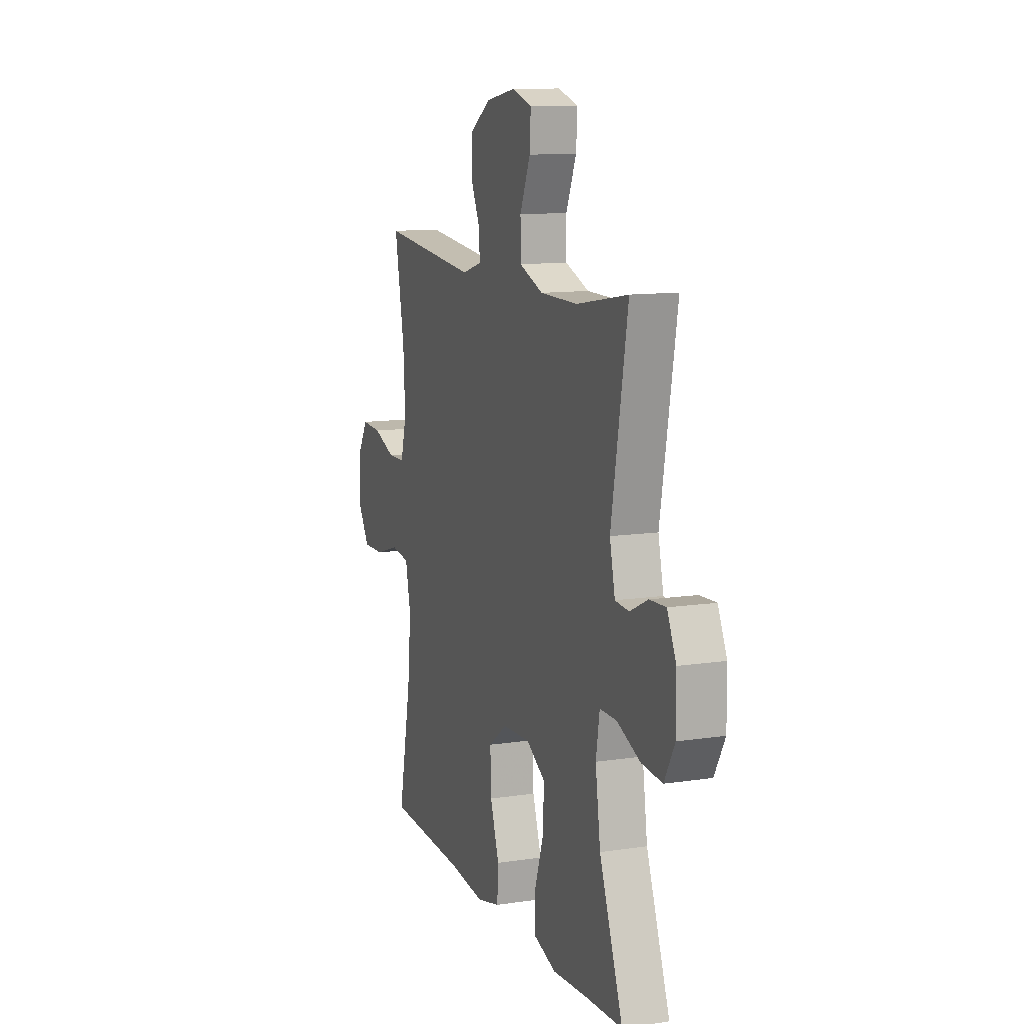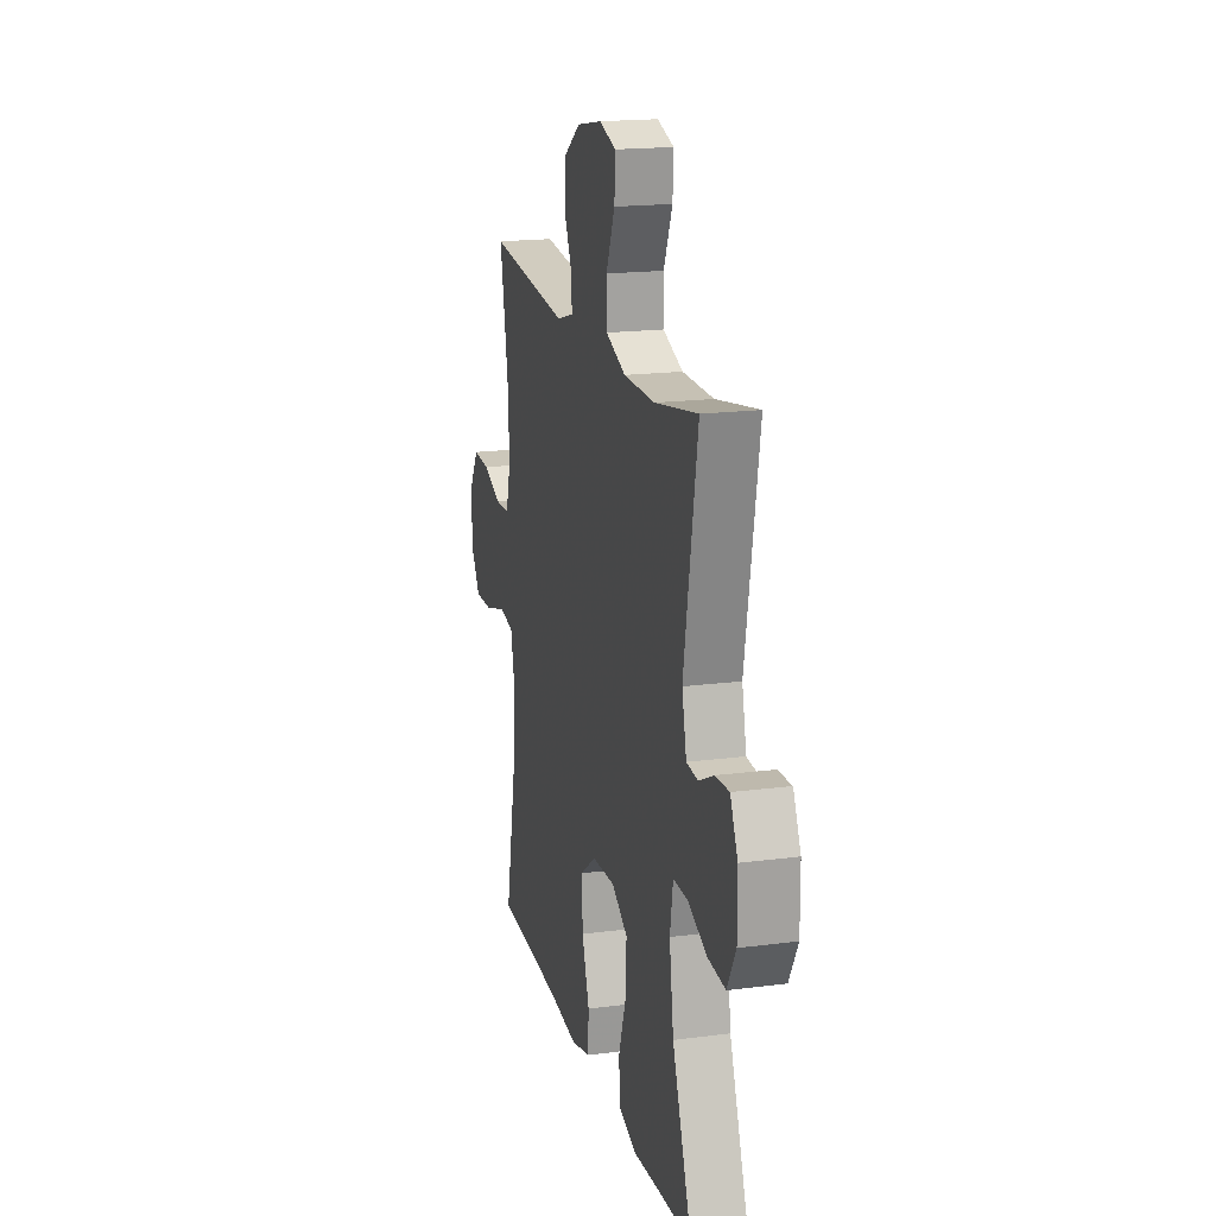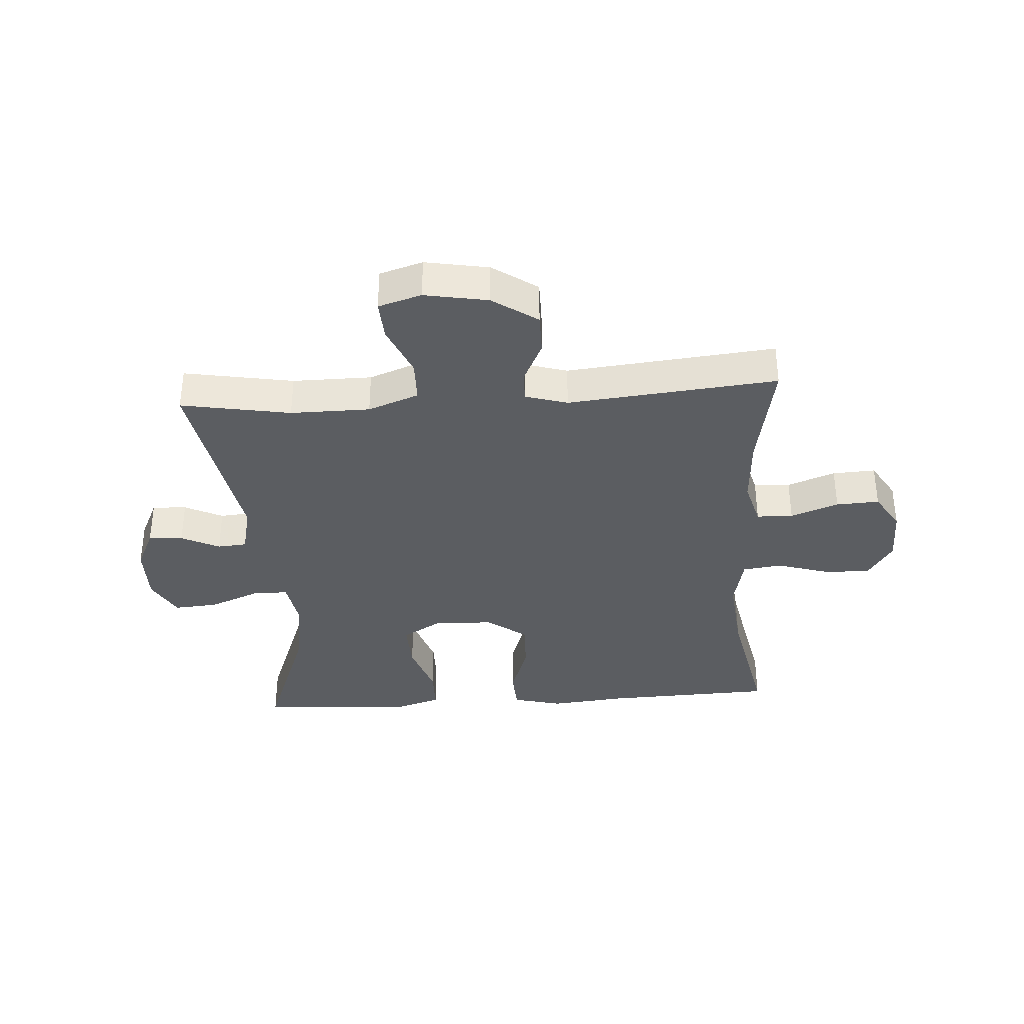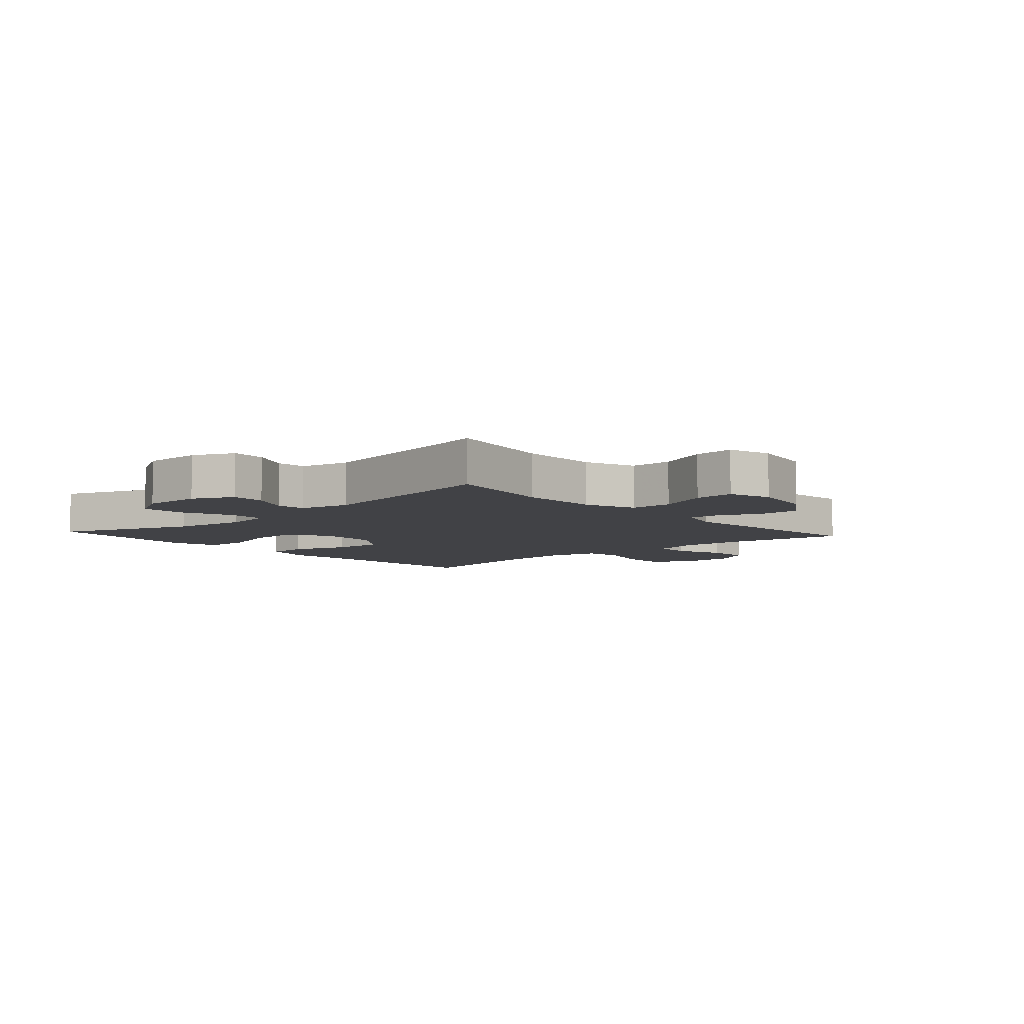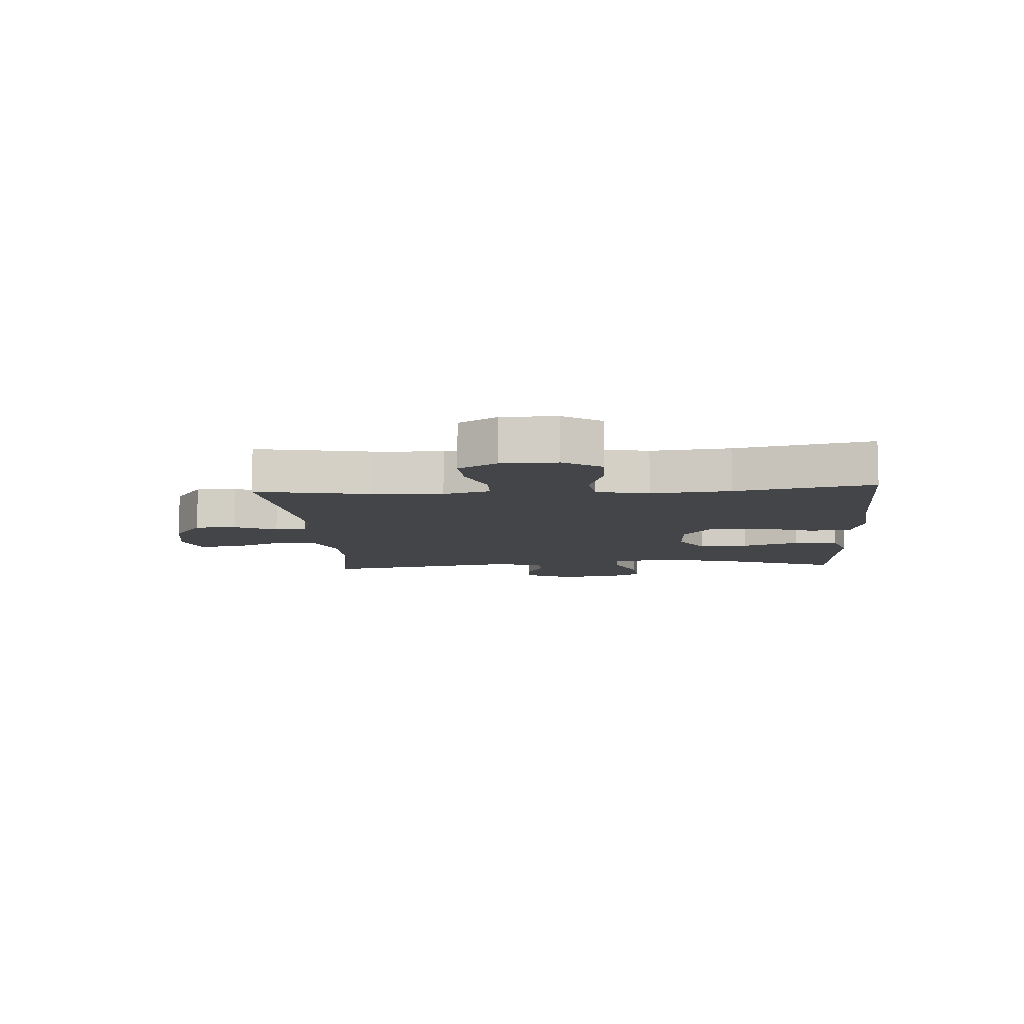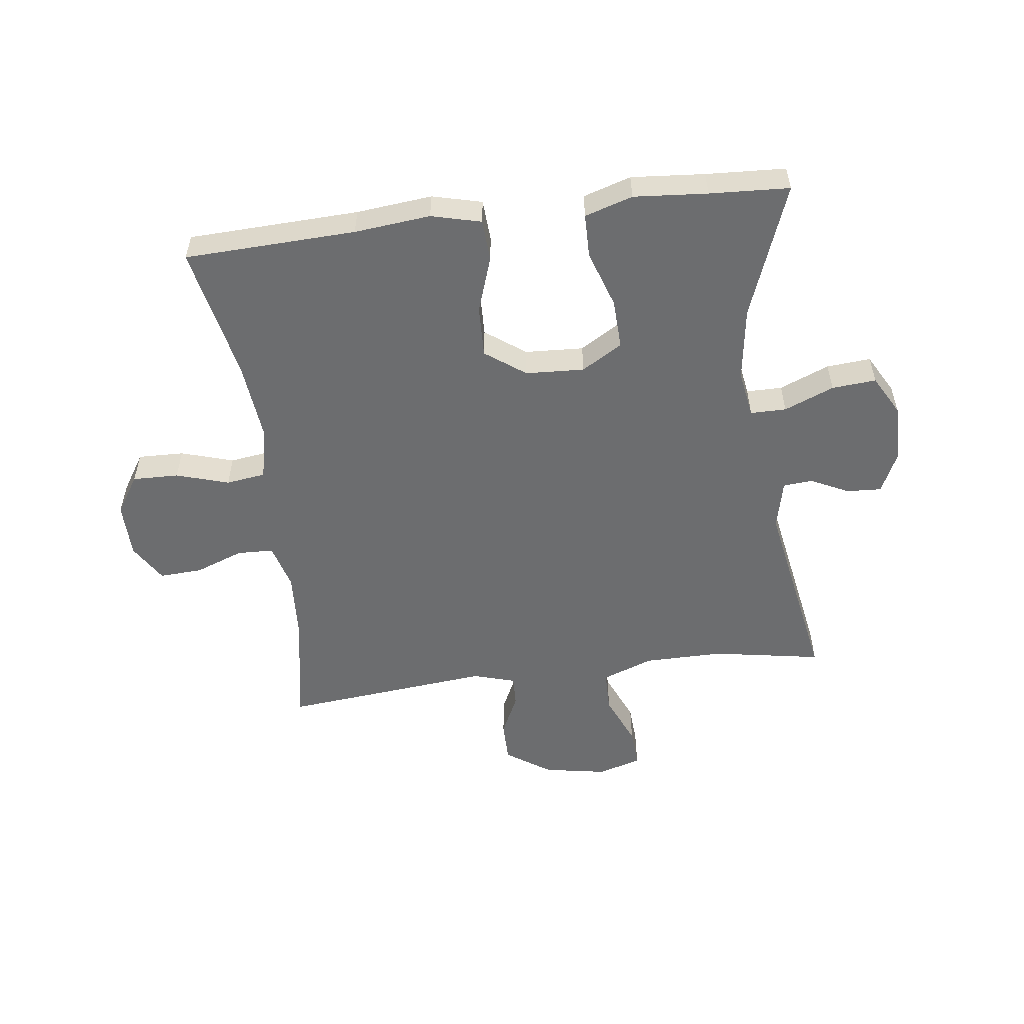
<metadata>
{"format":"obj","ext":"obj","renderer":"f3d","projection":"perspective","resolution":1024,"background":"white","views":[{"elev":11.6,"azim":-110.0,"up":"+Z"},{"elev":18.1,"azim":-104.2,"up":"+Z"},{"elev":-35.9,"azim":3.7,"up":"+Y"},{"elev":-6.7,"azim":-48.1,"up":"+Y"},{"elev":-8.8,"azim":93.9,"up":"+Y"},{"elev":-53.9,"azim":-172.7,"up":"+Y"}]}
</metadata>
<code>
v -0.5 0.07 0.5
v -0.317 0.07 0.468
v -0.184 0.07 0.469
v -0.099 0.07 0.501
v -0.098 0.07 0.572
v -0.135 0.07 0.658
v -0.139 0.07 0.725
v -0.067 0.07 0.747
v 0.039 0.07 0.728
v 0.114 0.07 0.677
v 0.114 0.07 0.608
v 0.081 0.07 0.538
v 0.079 0.07 0.486
v 0.15 0.07 0.465
v 0.5 0.07 0.5
v 0.465 0.07 0.312
v 0.458 0.07 0.194
v 0.479 0.07 0.117
v 0.54 0.07 0.115
v 0.62 0.07 0.145
v 0.692 0.07 0.149
v 0.731 0.07 0.085
v 0.732 0.07 -0.008
v 0.691 0.07 -0.072
v 0.614 0.07 -0.07
v 0.526 0.07 -0.043
v 0.46 0.07 -0.052
v 0.441 0.07 -0.14
v 0.454 0.07 -0.272
v 0.5 0.07 -0.5
v 0.214 0.07 -0.511
v 0.087 0.07 -0.524
v 0.004 0.07 -0.503
v 0 0.07 -0.433
v 0.032 0.07 -0.339
v 0.035 0.07 -0.253
v -0.032 0.07 -0.204
v -0.13 0.07 -0.199
v -0.198 0.07 -0.24
v -0.195 0.07 -0.323
v -0.163 0.07 -0.419
v -0.164 0.07 -0.492
v -0.244 0.07 -0.517
v -0.367 0.07 -0.507
v -0.5 0.07 -0.5
v -0.416 0.07 -0.276
v -0.398 0.07 -0.152
v -0.411 0.07 -0.073
v -0.471 0.07 -0.073
v -0.554 0.07 -0.107
v -0.628 0.07 -0.113
v -0.665 0.07 -0.046
v -0.664 0.07 0.052
v -0.632 0.07 0.12
v -0.574 0.07 0.117
v -0.51 0.07 0.086
v -0.461 0.07 0.09
v -0.442 0.07 0.173
v -0.5 0 0.5
v -0.317 0 0.468
v -0.184 0 0.469
v -0.099 0 0.501
v -0.098 0 0.572
v -0.135 0 0.658
v -0.139 0 0.725
v -0.067 0 0.747
v 0.039 0 0.728
v 0.114 0 0.677
v 0.114 0 0.608
v 0.081 0 0.538
v 0.079 0 0.486
v 0.15 0 0.465
v 0.5 0 0.5
v 0.465 0 0.312
v 0.458 0 0.194
v 0.479 0 0.117
v 0.54 0 0.115
v 0.62 0 0.145
v 0.692 0 0.149
v 0.731 0 0.085
v 0.732 0 -0.008
v 0.691 0 -0.072
v 0.614 0 -0.07
v 0.526 0 -0.043
v 0.46 0 -0.052
v 0.441 0 -0.14
v 0.454 0 -0.272
v 0.5 0 -0.5
v 0.214 0 -0.511
v 0.087 0 -0.524
v 0.004 0 -0.503
v 0 0 -0.433
v 0.032 0 -0.339
v 0.035 0 -0.253
v -0.032 0 -0.204
v -0.13 0 -0.199
v -0.198 0 -0.24
v -0.195 0 -0.323
v -0.163 0 -0.419
v -0.164 0 -0.492
v -0.244 0 -0.517
v -0.367 0 -0.507
v -0.5 0 -0.5
v -0.416 0 -0.276
v -0.398 0 -0.152
v -0.411 0 -0.073
v -0.471 0 -0.073
v -0.554 0 -0.107
v -0.628 0 -0.113
v -0.665 0 -0.046
v -0.664 0 0.052
v -0.632 0 0.12
v -0.574 0 0.117
v -0.51 0 0.086
v -0.461 0 0.09
v -0.442 0 0.173
f 53 54 55 56
f 53 56 57
f 52 53 57
f 49 50 51 52
f 48 49 52 57
f 44 45 46
f 44 46 47
f 43 44 47
f 40 41 42 43
f 39 40 43 47
f 38 39 47 48
f 32 33 34 35
f 31 32 35 36
f 29 30 31 36
f 28 29 36 37
f 23 24 25 26
f 23 26 27
f 22 23 27
f 19 20 21 22
f 18 19 22 27
f 17 18 27 28
f 14 15 16
f 13 14 16 17
f 9 10 11 12
f 9 12 13
f 8 9 13
f 5 6 7 8
f 4 5 8 13
f 3 4 13 17
f 58 1 2
f 38 48 57 58
f 28 37 38 58
f 17 28 58
f 2 3 17 58
f 114 113 112 111
f 115 114 111
f 115 111 110
f 110 109 108 107
f 115 110 107 106
f 104 103 102
f 105 104 102
f 105 102 101
f 101 100 99 98
f 105 101 98 97
f 106 105 97 96
f 93 92 91 90
f 94 93 90 89
f 94 89 88 87
f 95 94 87 86
f 84 83 82 81
f 85 84 81
f 85 81 80
f 80 79 78 77
f 85 80 77 76
f 86 85 76 75
f 74 73 72
f 75 74 72 71
f 70 69 68 67
f 71 70 67
f 71 67 66
f 66 65 64 63
f 71 66 63 62
f 75 71 62 61
f 60 59 116
f 116 115 106 96
f 116 96 95 86
f 116 86 75
f 116 75 61 60
f 1 59 60 2
f 2 60 61 3
f 3 61 62 4
f 4 62 63 5
f 5 63 64 6
f 6 64 65 7
f 7 65 66 8
f 8 66 67 9
f 9 67 68 10
f 10 68 69 11
f 11 69 70 12
f 12 70 71 13
f 13 71 72 14
f 14 72 73 15
f 15 73 74 16
f 16 74 75 17
f 17 75 76 18
f 18 76 77 19
f 19 77 78 20
f 20 78 79 21
f 21 79 80 22
f 22 80 81 23
f 23 81 82 24
f 24 82 83 25
f 25 83 84 26
f 26 84 85 27
f 27 85 86 28
f 28 86 87 29
f 29 87 88 30
f 30 88 89 31
f 31 89 90 32
f 32 90 91 33
f 33 91 92 34
f 34 92 93 35
f 35 93 94 36
f 36 94 95 37
f 37 95 96 38
f 38 96 97 39
f 39 97 98 40
f 40 98 99 41
f 41 99 100 42
f 42 100 101 43
f 43 101 102 44
f 44 102 103 45
f 45 103 104 46
f 46 104 105 47
f 47 105 106 48
f 48 106 107 49
f 49 107 108 50
f 50 108 109 51
f 51 109 110 52
f 52 110 111 53
f 53 111 112 54
f 54 112 113 55
f 55 113 114 56
f 56 114 115 57
f 57 115 116 58
f 58 116 59 1

</code>
